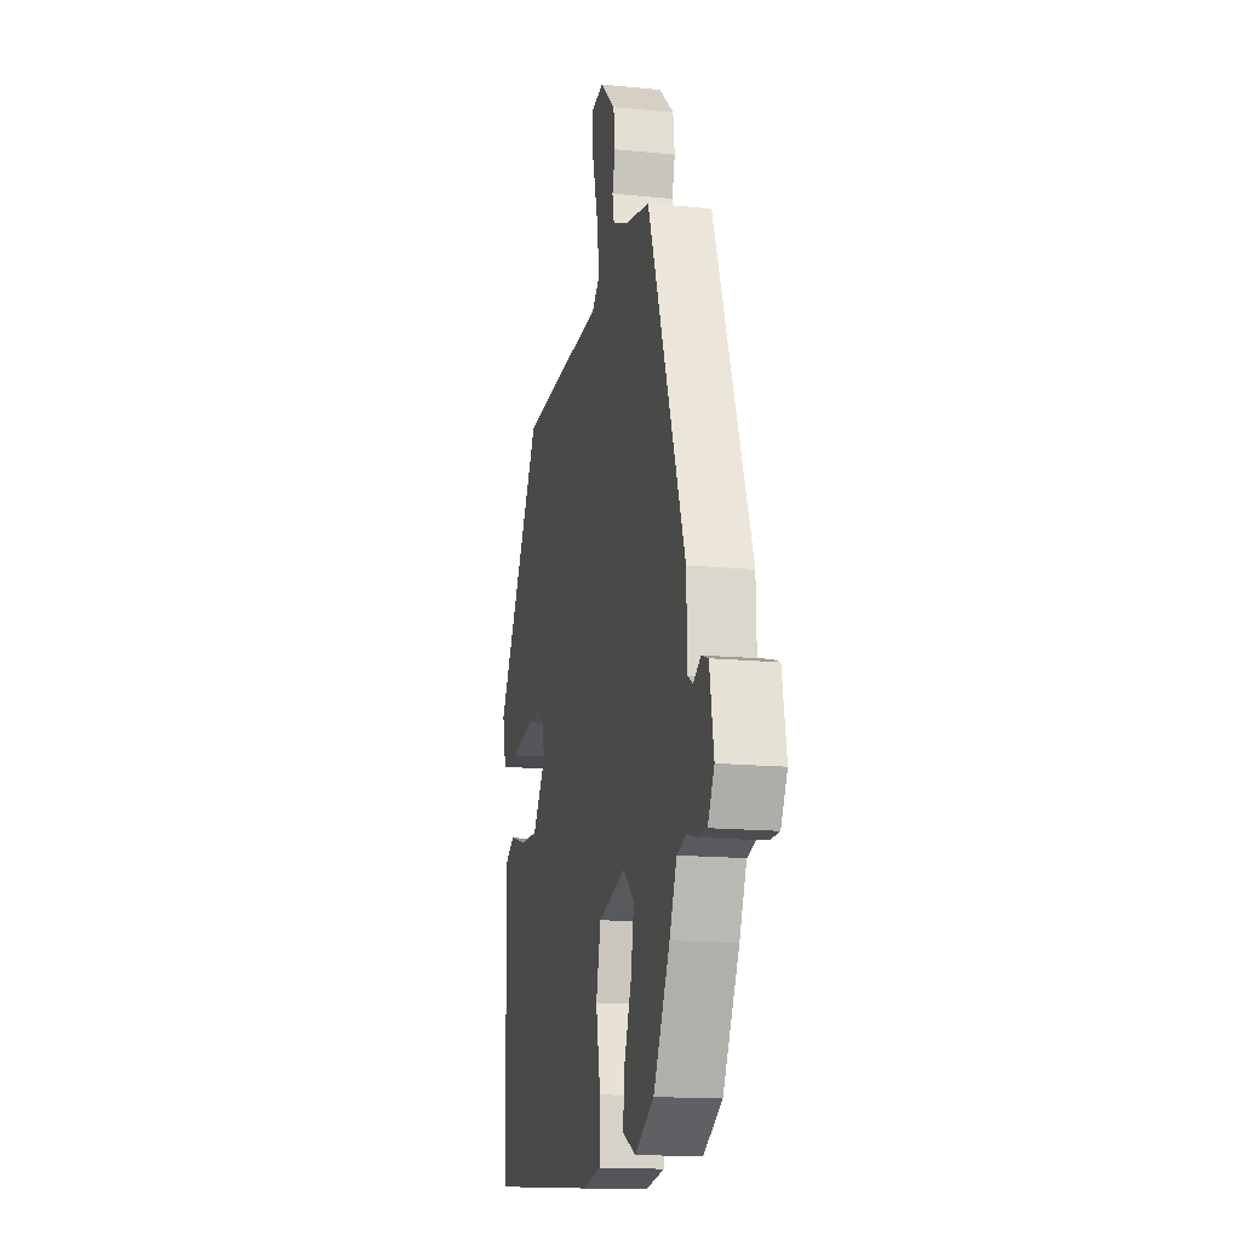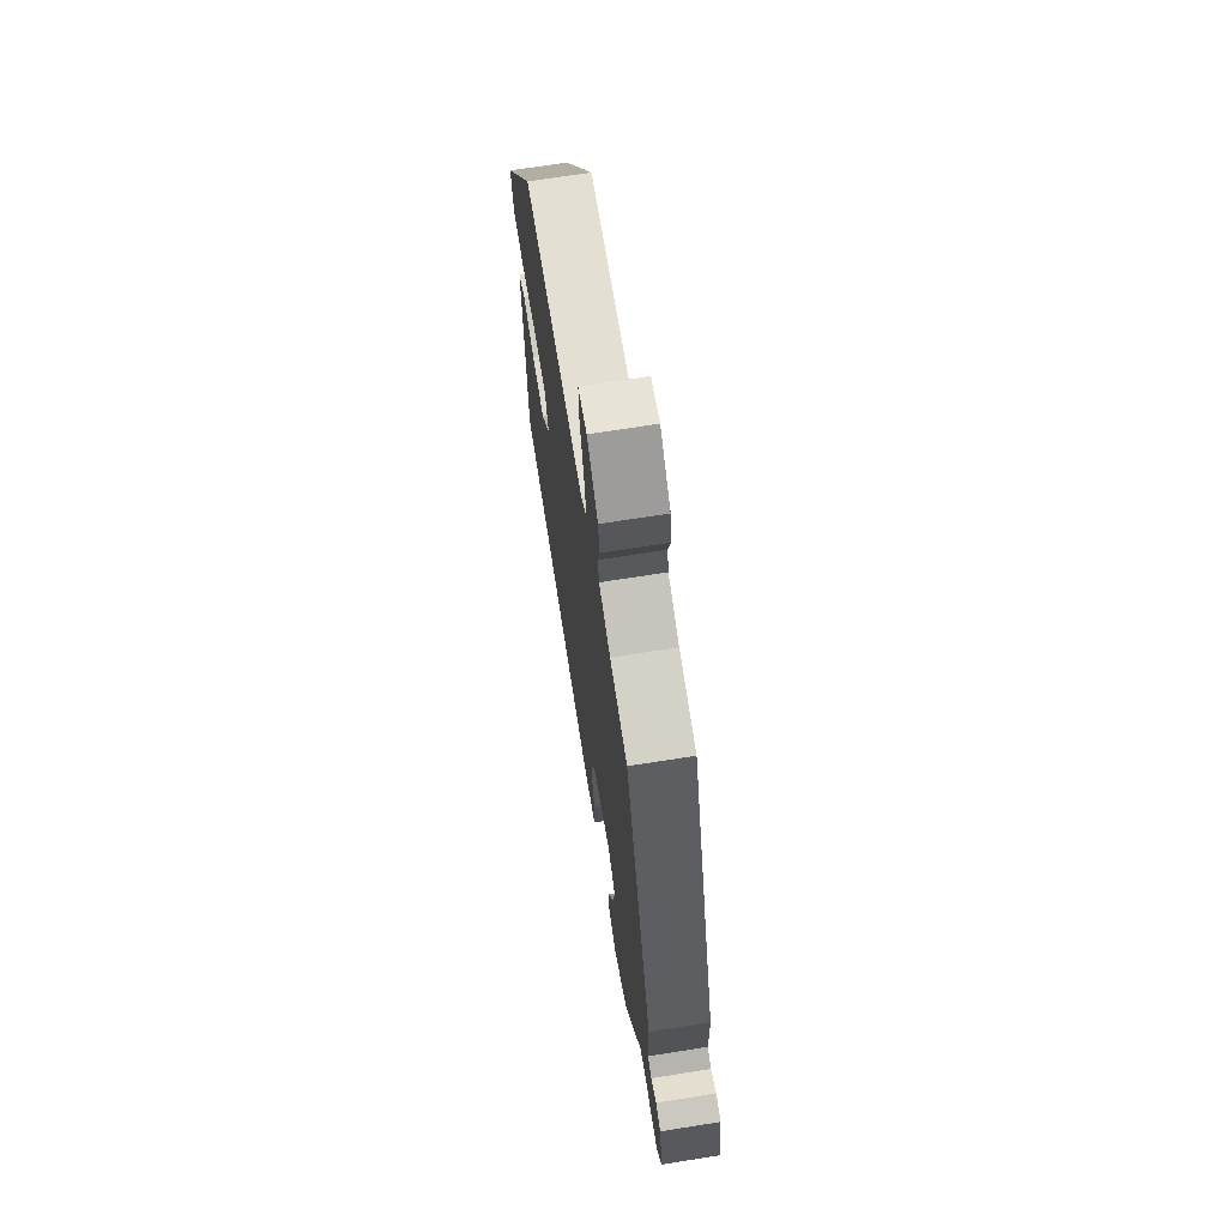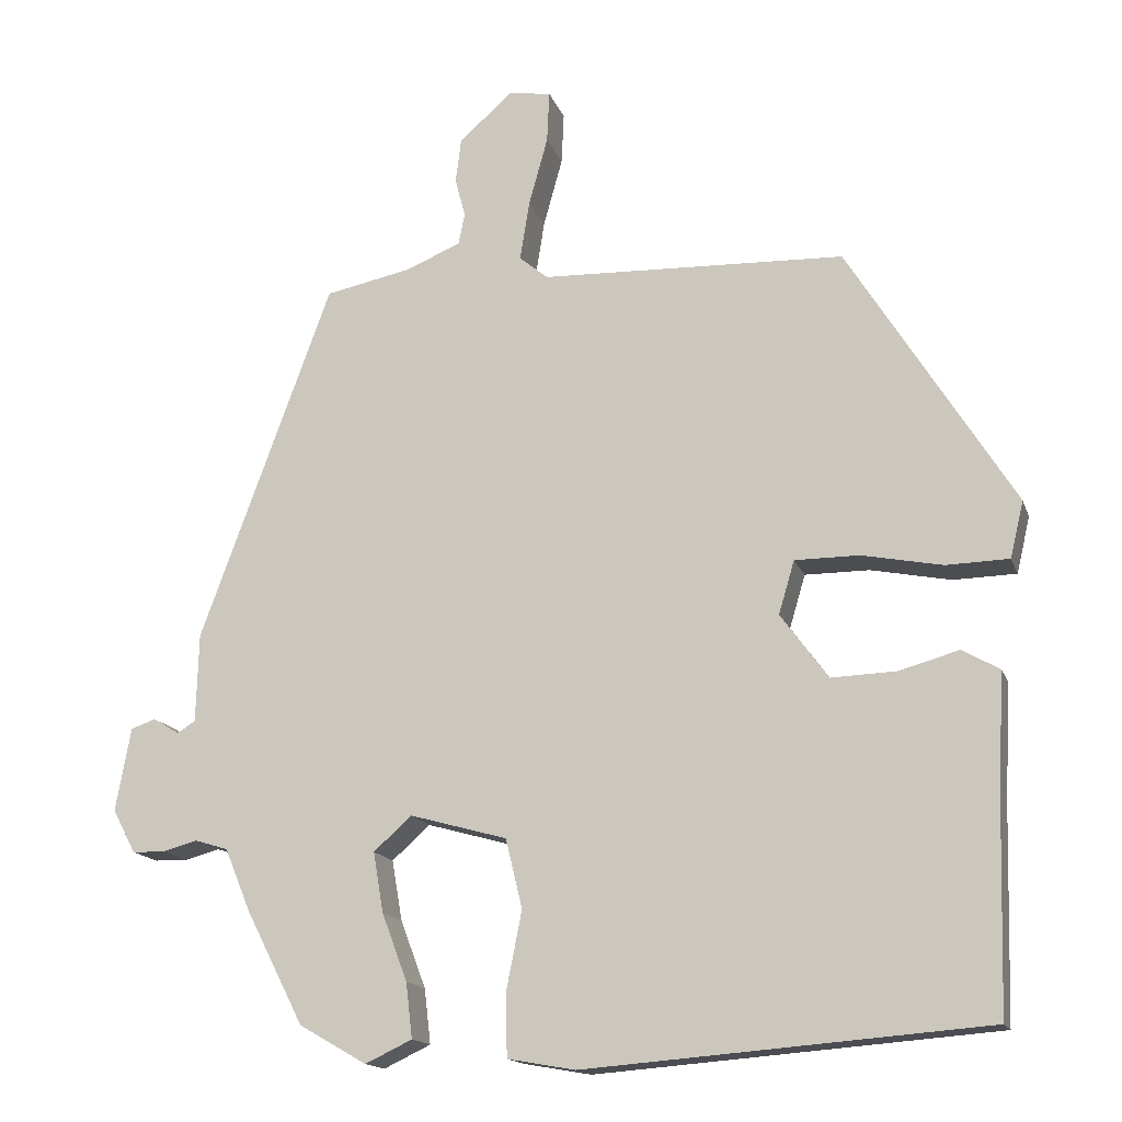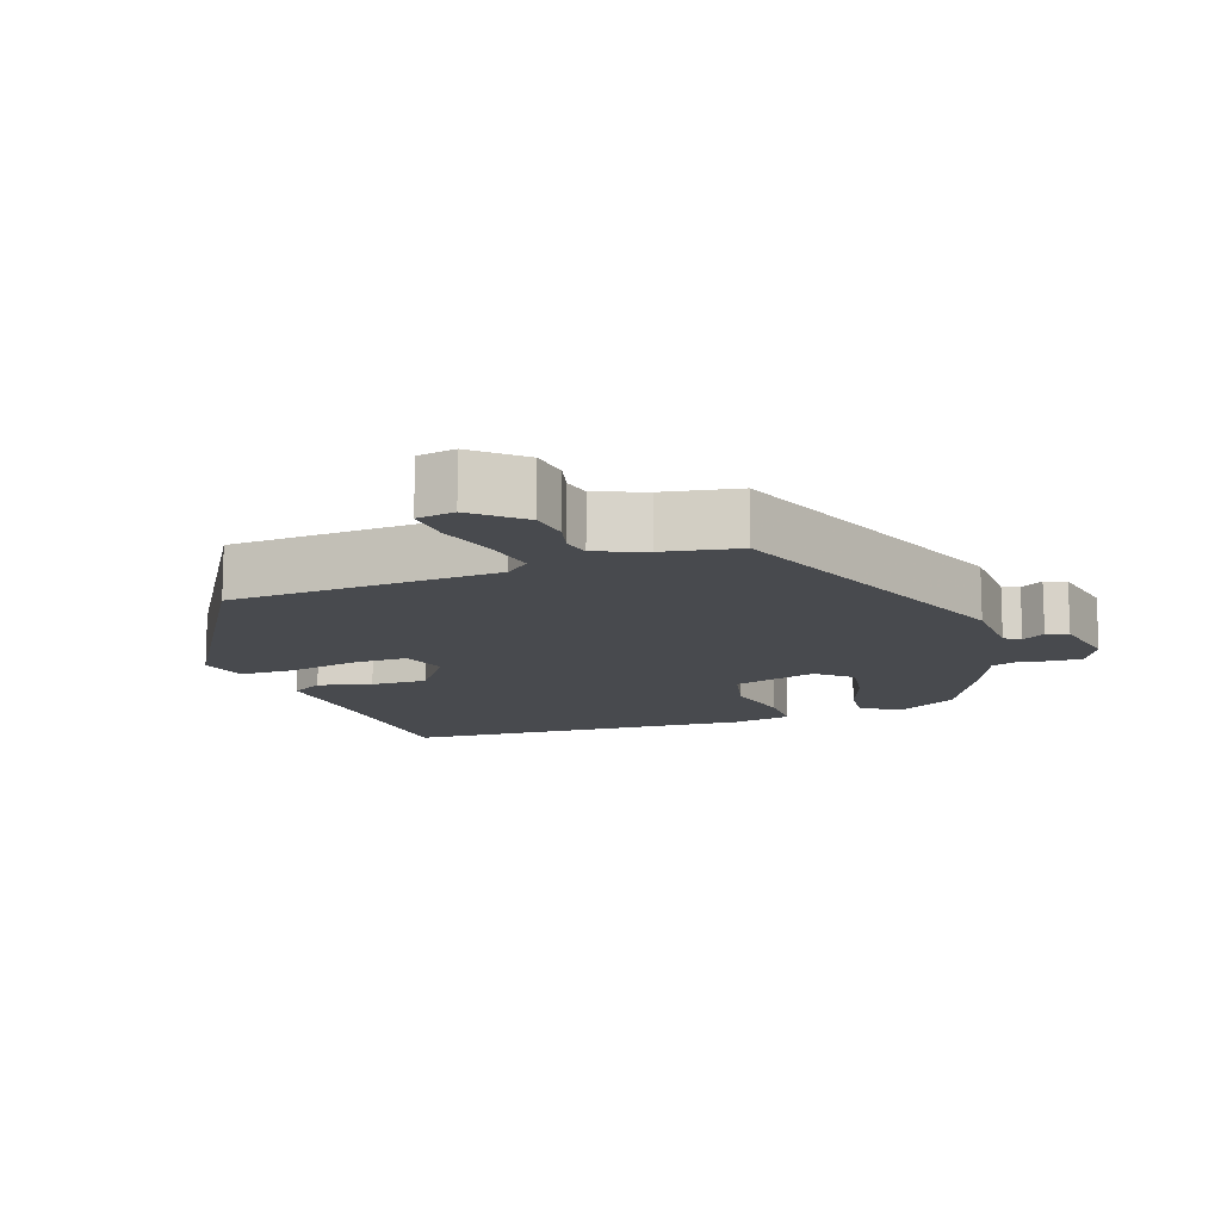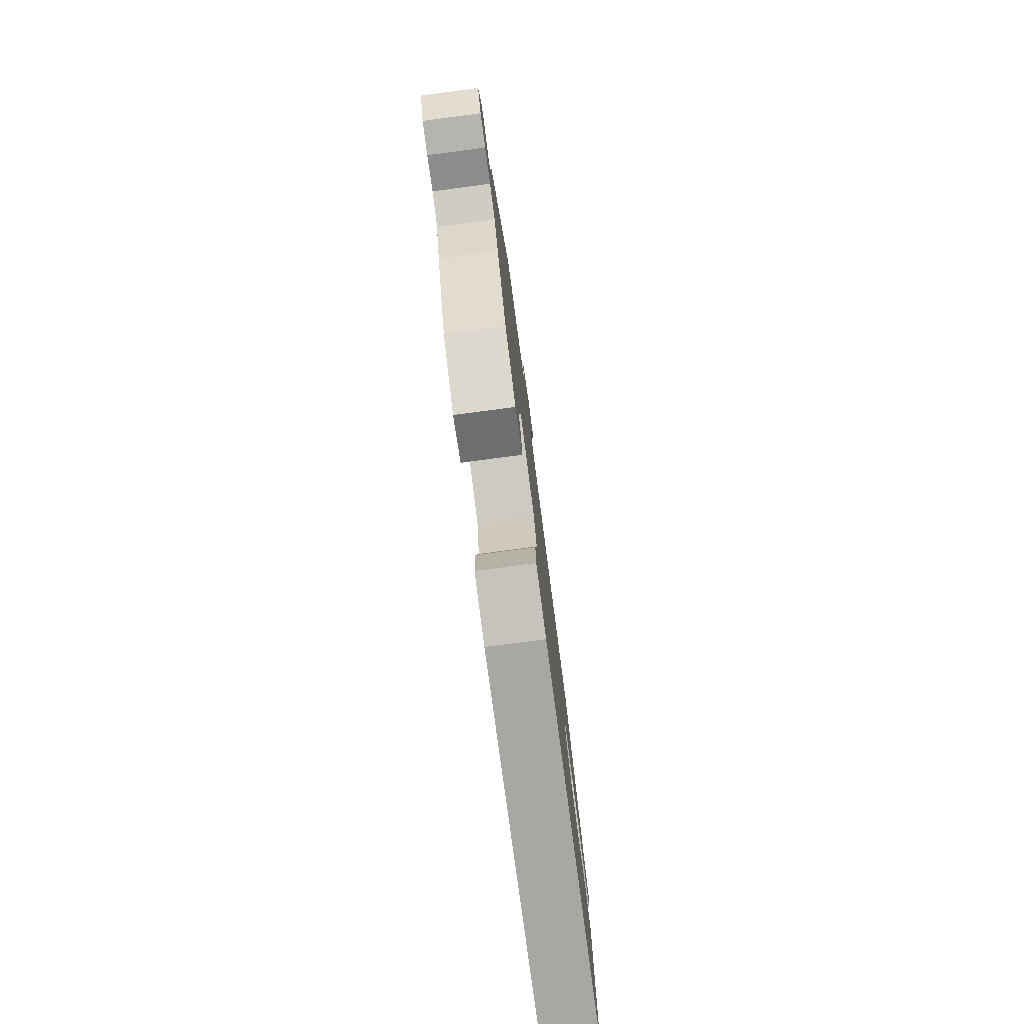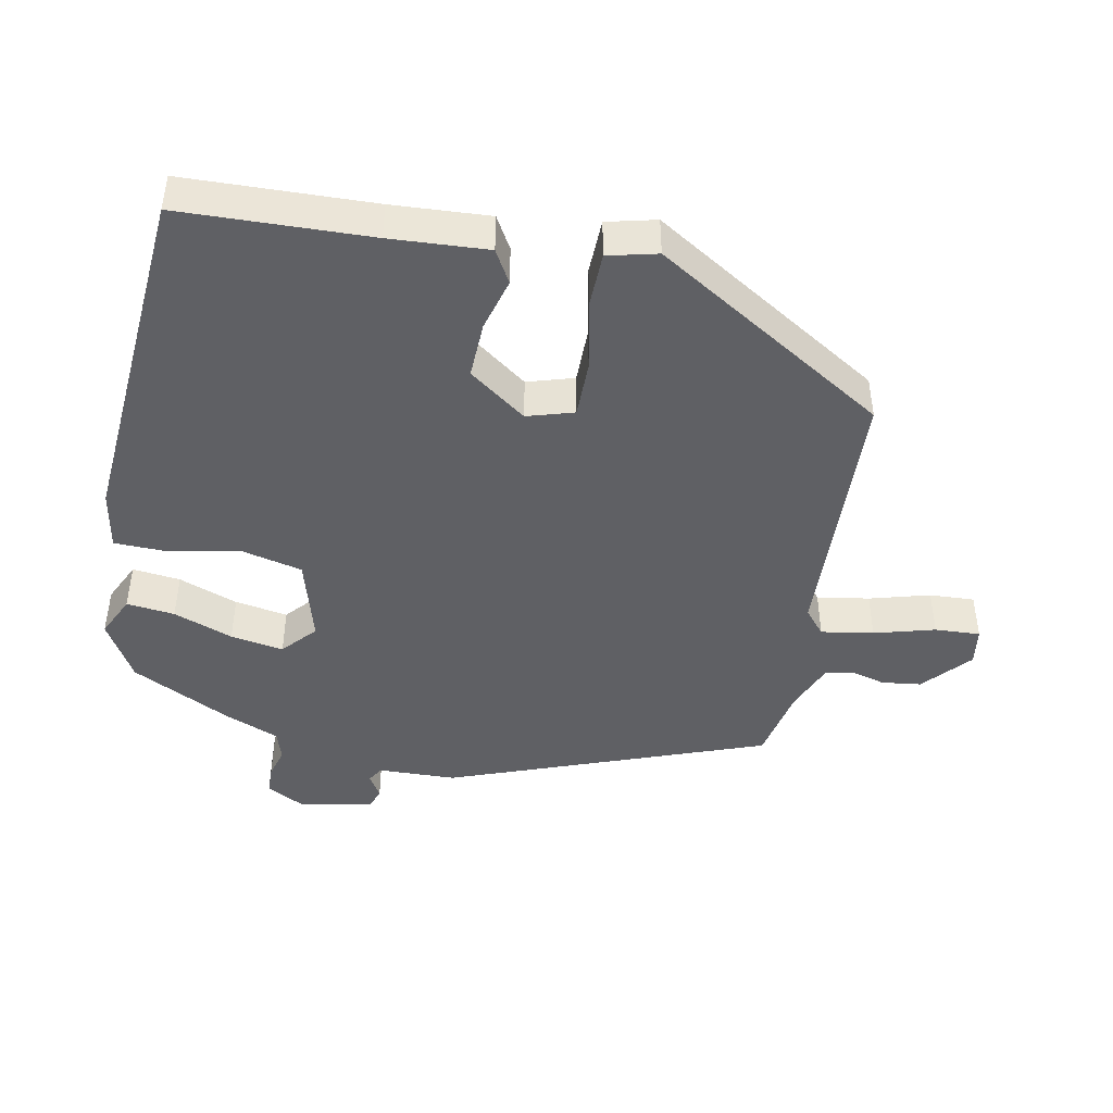
<metadata>
{"format":"obj","ext":"obj","renderer":"f3d","projection":"perspective","resolution":1024,"background":"white","views":[{"elev":-15.4,"azim":78.0,"up":"+Z"},{"elev":68.9,"azim":81.0,"up":"+Z"},{"elev":-15.6,"azim":-164.2,"up":"+Z"},{"elev":-13.0,"azim":20.2,"up":"+Y"},{"elev":-79.1,"azim":97.5,"up":"+Z"},{"elev":-45.1,"azim":-100.9,"up":"+Y"}]}
</metadata>
<code>
v 0.38 0.07 0.468
v 0.546 0.07 0.015
v 0.549 0.07 -0.097
v 0.572 0.07 -0.111
v 0.605 0.07 -0.091
v 0.636 0.07 -0.102
v 0.655 0.07 -0.207
v 0.626 0.07 -0.262
v 0.585 0.07 -0.263
v 0.541 0.07 -0.251
v 0.499 0.07 -0.264
v 0.467 0.07 -0.342
v 0.394 0.07 -0.485
v 0.309 0.07 -0.534
v 0.25 0.07 -0.506
v 0.258 0.07 -0.437
v 0.29 0.07 -0.352
v 0.303 0.07 -0.276
v 0.255 0.07 -0.233
v 0.133 0.07 -0.267
v 0.112 0.07 -0.354
v 0.132 0.07 -0.455
v 0.13 0.07 -0.532
v 0.045 0.07 -0.547
v -0.459 0.07 -0.507
v -0.467 0.07 -0.235
v -0.475 0.07 -0.095
v -0.428 0.07 -0.068
v -0.352 0.07 -0.089
v -0.271 0.07 -0.092
v -0.211 0.07 -0.01
v -0.231 0.07 0.057
v -0.312 0.07 0.057
v -0.413 0.07 0.037
v -0.492 0.07 0.039
v -0.509 0.07 0.11
v -0.301 0.07 0.445
v 0.082 0.07 0.459
v 0.118 0.07 0.489
v 0.106 0.07 0.564
v 0.082 0.07 0.651
v 0.079 0.07 0.716
v 0.133 0.07 0.724
v 0.2 0.07 0.664
v 0.207 0.07 0.608
v 0.194 0.07 0.559
v 0.202 0.07 0.519
v 0.272 0.07 0.49
v 0.38 0 0.468
v 0.546 0 0.015
v 0.549 0 -0.097
v 0.572 0 -0.111
v 0.605 0 -0.091
v 0.636 0 -0.102
v 0.655 0 -0.207
v 0.626 0 -0.262
v 0.585 0 -0.263
v 0.541 0 -0.251
v 0.499 0 -0.264
v 0.467 0 -0.342
v 0.394 0 -0.485
v 0.309 0 -0.534
v 0.25 0 -0.506
v 0.258 0 -0.437
v 0.29 0 -0.352
v 0.303 0 -0.276
v 0.255 0 -0.233
v 0.133 0 -0.267
v 0.112 0 -0.354
v 0.132 0 -0.455
v 0.13 0 -0.532
v 0.045 0 -0.547
v -0.459 0 -0.507
v -0.467 0 -0.235
v -0.475 0 -0.095
v -0.428 0 -0.068
v -0.352 0 -0.089
v -0.271 0 -0.092
v -0.211 0 -0.01
v -0.231 0 0.057
v -0.312 0 0.057
v -0.413 0 0.037
v -0.492 0 0.039
v -0.509 0 0.11
v -0.301 0 0.445
v 0.082 0 0.459
v 0.118 0 0.489
v 0.106 0 0.564
v 0.082 0 0.651
v 0.079 0 0.716
v 0.133 0 0.724
v 0.2 0 0.664
v 0.207 0 0.608
v 0.194 0 0.559
v 0.202 0 0.519
v 0.272 0 0.49
f 44 45 46
f 43 44 46
f 42 43 46
f 41 42 46
f 40 41 46
f 39 40 46 47
f 38 39 47 48
f 36 37 38
f 35 36 38
f 34 35 38
f 33 34 38
f 38 48 1
f 33 38 1
f 32 33 1
f 26 27 28 29
f 26 29 30
f 25 26 30
f 24 25 30
f 23 24 30
f 22 23 30
f 21 22 30
f 20 21 30 31
f 15 16 17
f 14 15 17
f 13 14 17
f 12 13 17
f 11 12 17
f 11 17 18
f 10 11 18 19
f 8 9 10
f 7 8 10
f 6 7 10
f 5 6 10
f 4 5 10
f 3 4 10 19
f 20 31 32
f 19 20 32
f 3 19 32
f 2 3 32
f 1 2 32
f 94 93 92
f 94 92 91
f 94 91 90
f 94 90 89
f 94 89 88
f 95 94 88 87
f 96 95 87 86
f 86 85 84
f 86 84 83
f 86 83 82
f 86 82 81
f 49 96 86
f 49 86 81
f 49 81 80
f 77 76 75 74
f 78 77 74
f 78 74 73
f 78 73 72
f 78 72 71
f 78 71 70
f 78 70 69
f 79 78 69 68
f 65 64 63
f 65 63 62
f 65 62 61
f 65 61 60
f 65 60 59
f 66 65 59
f 67 66 59 58
f 58 57 56
f 58 56 55
f 58 55 54
f 58 54 53
f 58 53 52
f 67 58 52 51
f 80 79 68
f 80 68 67
f 80 67 51
f 80 51 50
f 80 50 49
f 1 49 50 2
f 2 50 51 3
f 3 51 52 4
f 4 52 53 5
f 5 53 54 6
f 6 54 55 7
f 7 55 56 8
f 8 56 57 9
f 9 57 58 10
f 10 58 59 11
f 11 59 60 12
f 12 60 61 13
f 13 61 62 14
f 14 62 63 15
f 15 63 64 16
f 16 64 65 17
f 17 65 66 18
f 18 66 67 19
f 19 67 68 20
f 20 68 69 21
f 21 69 70 22
f 22 70 71 23
f 23 71 72 24
f 24 72 73 25
f 25 73 74 26
f 26 74 75 27
f 27 75 76 28
f 28 76 77 29
f 29 77 78 30
f 30 78 79 31
f 31 79 80 32
f 32 80 81 33
f 33 81 82 34
f 34 82 83 35
f 35 83 84 36
f 36 84 85 37
f 37 85 86 38
f 38 86 87 39
f 39 87 88 40
f 40 88 89 41
f 41 89 90 42
f 42 90 91 43
f 43 91 92 44
f 44 92 93 45
f 45 93 94 46
f 46 94 95 47
f 47 95 96 48
f 48 96 49 1

</code>
